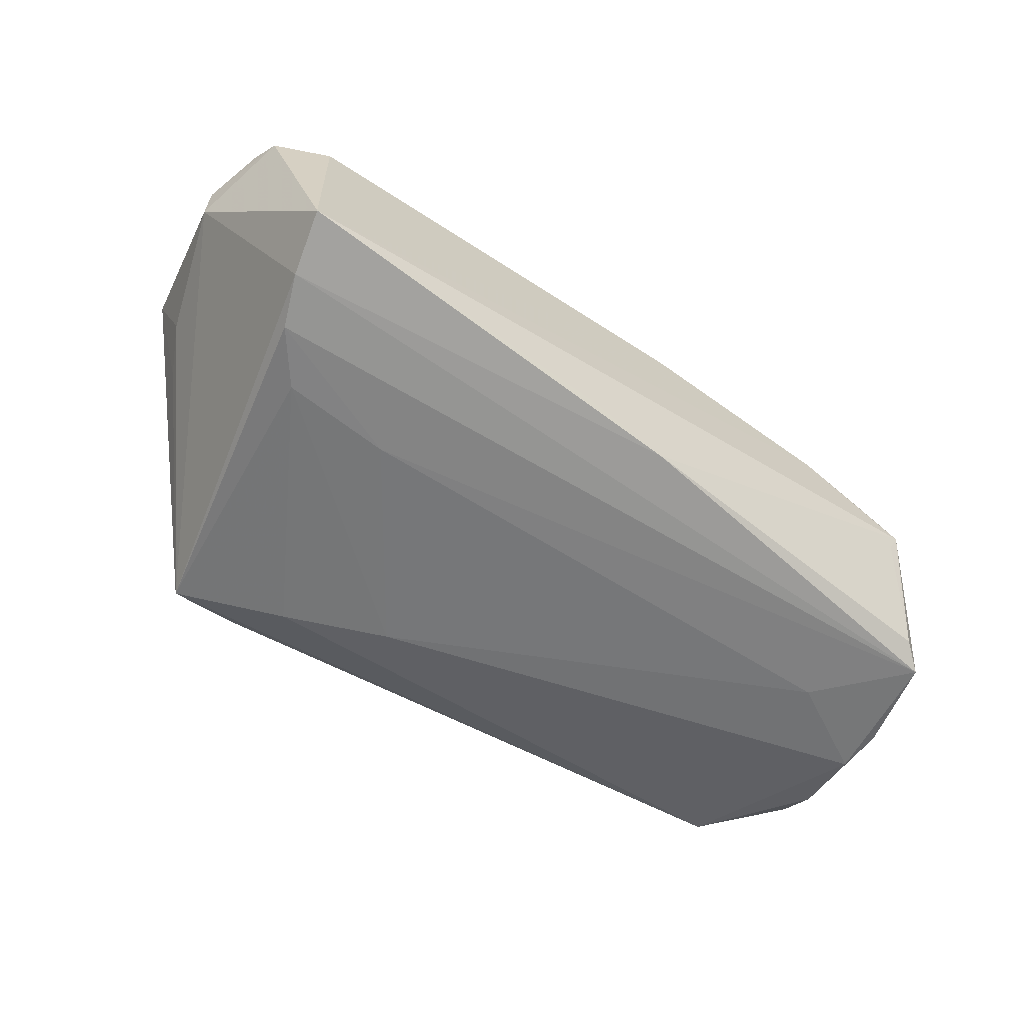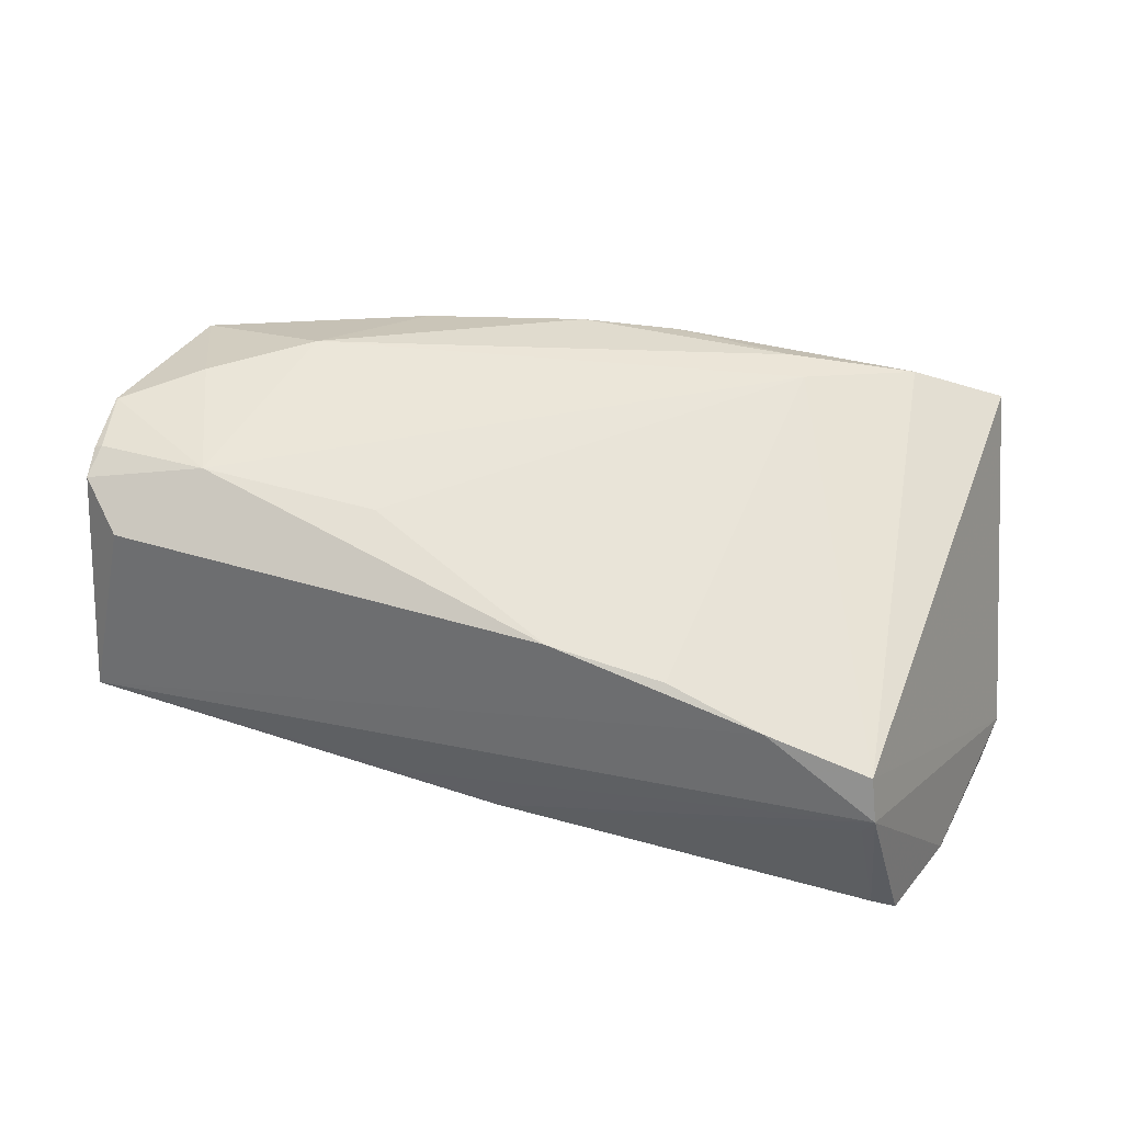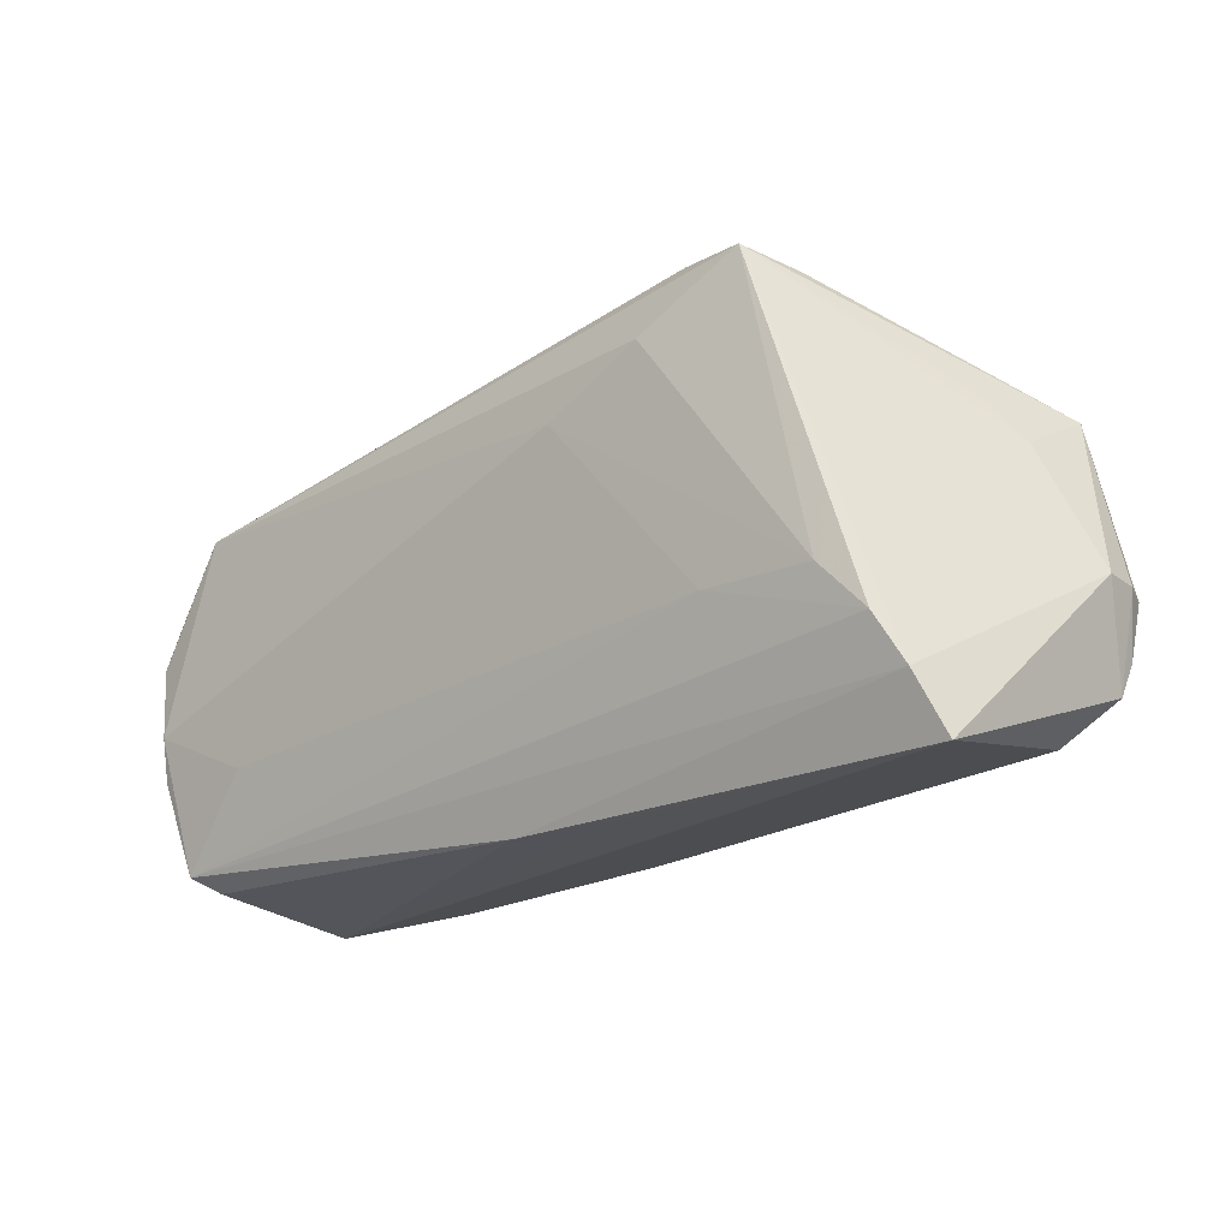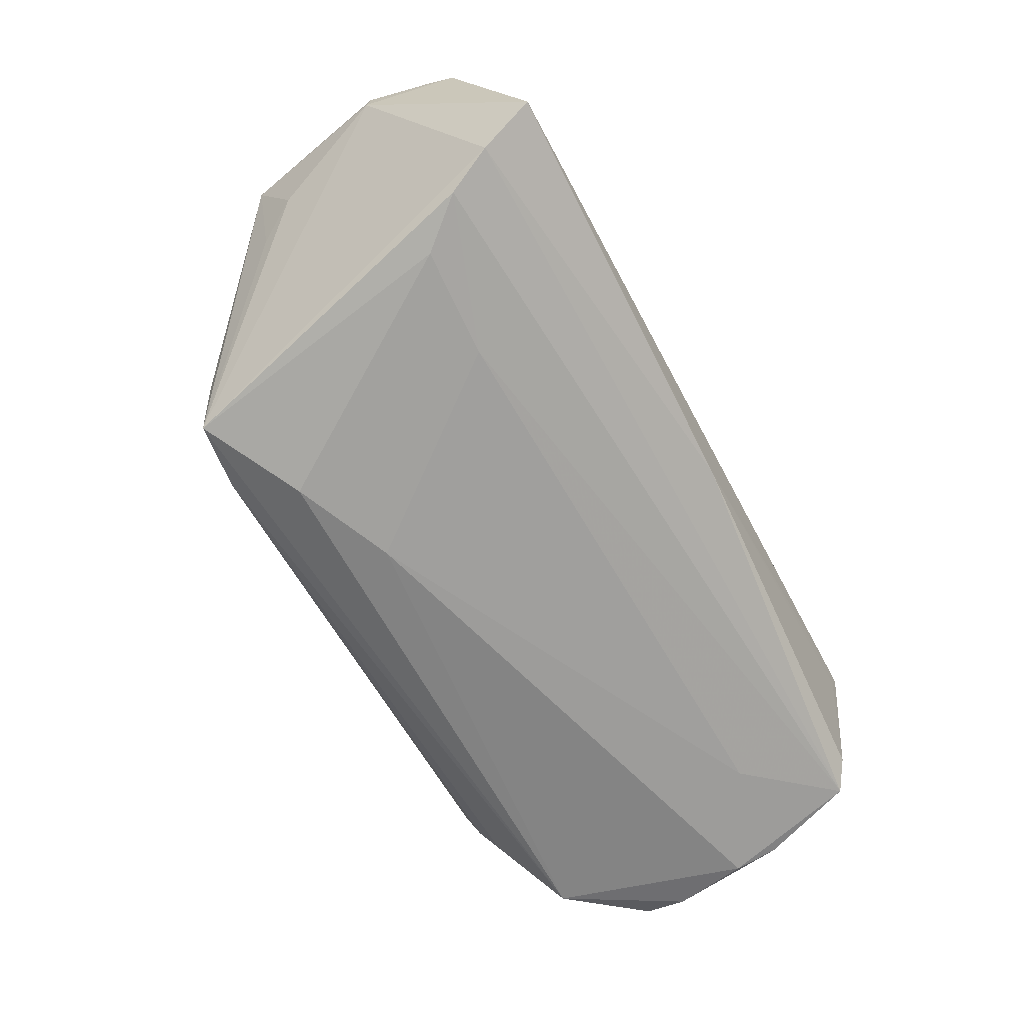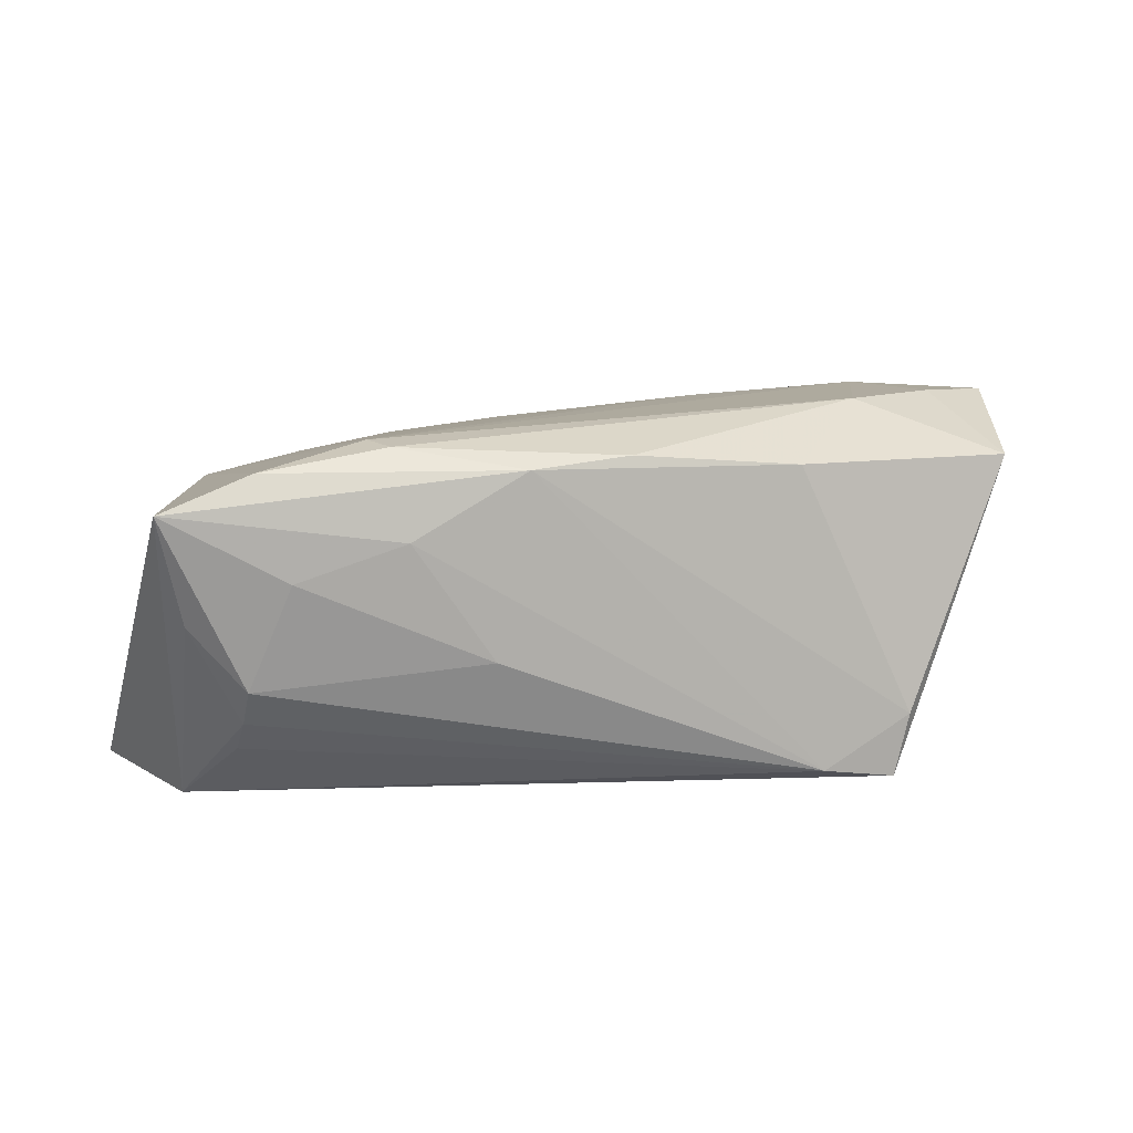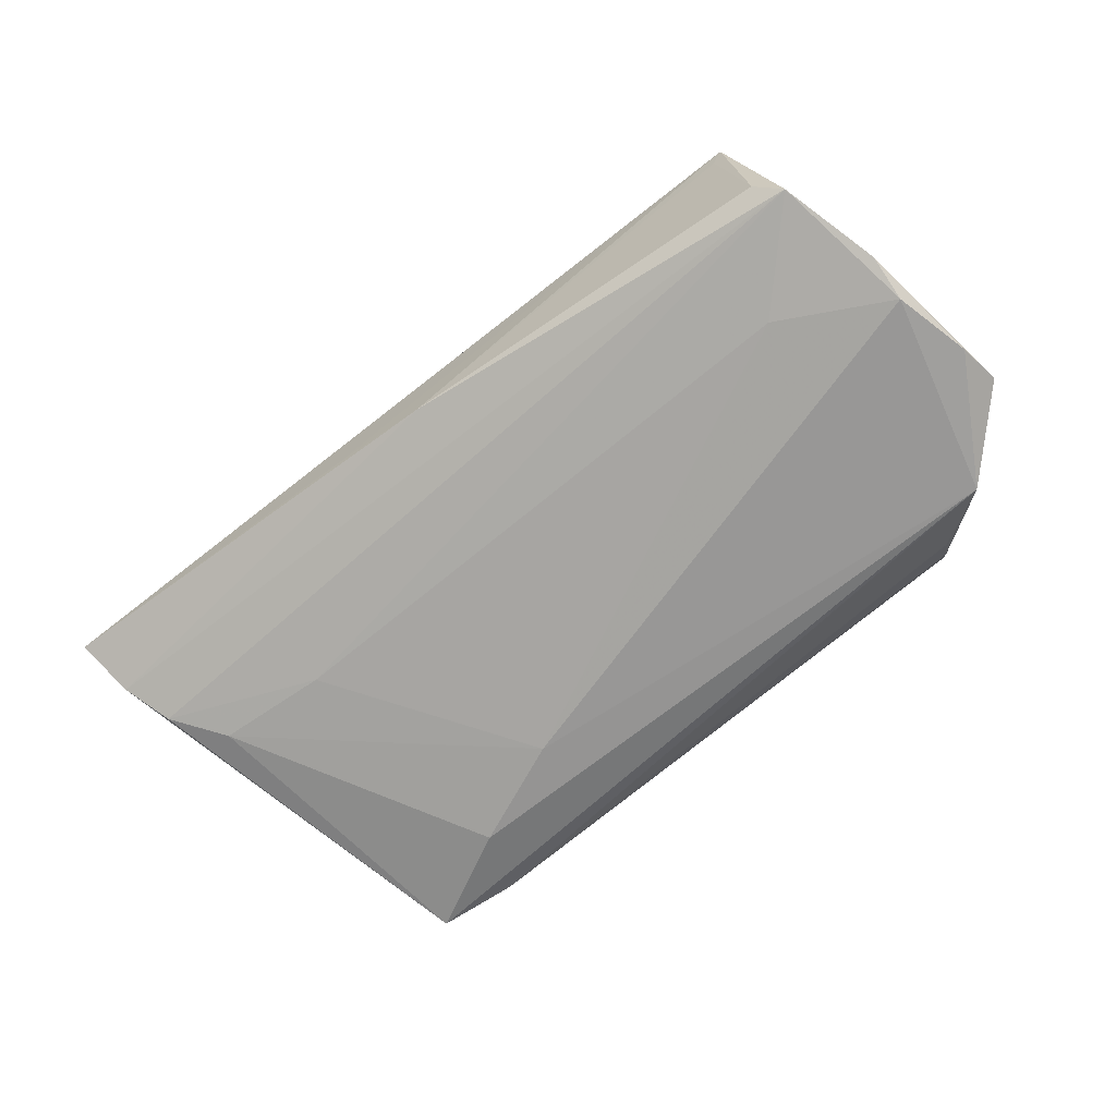
<metadata>
{"format":"obj","ext":"obj","renderer":"f3d","projection":"perspective","resolution":1024,"background":"white","views":[{"elev":-48.9,"azim":-38.5,"up":"+Z"},{"elev":46.0,"azim":18.0,"up":"+Z"},{"elev":-21.4,"azim":-136.1,"up":"+Y"},{"elev":-64.9,"azim":-62.6,"up":"+Z"},{"elev":18.2,"azim":172.5,"up":"+Z"},{"elev":-70.6,"azim":37.2,"up":"+Z"}]}
</metadata>
<code>
v 0.04922 -0.03075 0.00128
v 0.04173 0.02977 -0.004301
v -0.05692 -0.016 0.01898
v -0.03841 0.02612 -0.02104
v -0.05504 0.01261 0.01696
v 0.001042 -0.03041 -0.01508
v -0.01921 -0.0161 0.01897
v 0.03994 0.02722 0.02185
v 0.05938 0.002159 -0.02206
v -0.01209 0.01276 -0.0235
v -0.05301 -0.02361 -0.01427
v -0.05806 -0.00864 0.02051
v 0.03438 -0.02853 0.009613
v 0.02666 0.0198 0.02351
v -0.05826 -0.008587 0.02047
v 0.04792 -0.02856 0.006521
v -0.04225 -0.01682 0.02002
v 0.04258 0.02764 -0.009036
v 0.05325 -0.02617 -0.02048
v 0.04876 0.02806 0.003692
v -0.04859 -0.00143 0.02225
v 0.01226 0.03027 -0.001742
v -0.05146 -0.02535 0.01334
v -0.055 -0.03075 -0.01056
v -0.02901 0.02761 -0.01922
v 0.06035 0.00802 -0.0197
v 0.05089 0.01784 -0.02173
v -0.02619 0.02151 0.01902
v -0.05447 0.007207 0.007334
v -0.01101 -0.03054 -0.01282
v -0.06035 -0.008302 0.01185
v 0.05139 0.03035 0.01809
v -0.03055 -0.01097 -0.01927
v -0.02533 0.01872 -0.02318
v 0.04781 -0.03049 -0.001276
v 0.05699 -0.01368 -0.0223
v 0.04262 -0.01475 -0.02225
v -0.05986 -0.00834 0.01669
v 0.05026 -0.02828 -0.01775
v -0.05793 -0.01606 0.01854
v -0.04494 -0.01146 -0.01826
v 0.02224 0.02984 0.01349
v -0.05731 -0.0201 0.01698
v -0.05145 0.01216 0.003832
v 0.05669 -0.00797 -0.02351
v -0.004762 0.02431 0.02167
v -0.05032 -0.01763 -0.01662
v 0.02173 -0.02672 0.01241
v -0.04042 0.02512 -0.01305
v 0.04356 0.02492 -0.01323
v 0.007713 0.02701 0.02102
v 0.0239 0.0236 0.02351
v -0.03624 0.00695 0.02351
v 0.03603 0.03075 0.009281
v 0.006705 -0.02678 0.01406
f 27 32 26
f 26 32 16
f 31 5 29
f 5 44 29
f 27 34 4
f 4 44 5
f 4 29 44
f 31 29 4
f 32 27 20
f 20 2 32
f 14 55 48
f 7 14 17
f 17 55 7
f 7 55 14
f 23 55 17
f 8 52 14
f 8 16 32
f 8 14 16
f 40 15 38
f 38 5 31
f 38 15 5
f 3 15 40
f 14 52 53
f 17 14 53
f 41 33 47
f 47 4 41
f 41 4 34
f 10 34 27
f 10 41 34
f 33 41 10
f 5 53 28
f 26 16 1
f 42 22 25
f 25 22 2
f 27 4 25
f 25 50 27
f 32 2 54
f 2 22 54
f 54 42 32
f 54 22 42
f 43 3 40
f 43 38 31
f 40 38 43
f 43 23 17
f 17 3 43
f 17 53 21
f 5 15 21
f 21 53 5
f 46 53 52
f 46 28 53
f 55 23 24
f 23 43 24
f 24 43 31
f 42 25 51
f 28 46 51
f 32 42 51
f 51 8 32
f 52 8 51
f 51 46 52
f 49 25 4
f 49 4 5
f 5 28 49
f 28 51 49
f 49 51 25
f 18 25 2
f 50 25 18
f 27 50 18
f 18 20 27
f 2 20 18
f 17 21 12
f 12 21 15
f 12 3 17
f 15 3 12
f 47 33 19
f 55 24 13
f 13 24 1
f 13 1 16
f 13 48 55
f 16 14 13
f 14 48 13
f 45 10 27
f 47 19 11
f 11 24 31
f 31 4 11
f 11 4 47
f 39 19 1
f 33 10 37
f 10 45 37
f 37 19 33
f 37 45 19
f 9 27 26
f 9 45 27
f 24 11 6
f 6 11 19
f 19 39 6
f 19 45 36
f 45 9 36
f 36 9 26
f 26 1 36
f 1 19 36
f 1 24 30
f 30 6 1
f 24 6 30
f 35 39 1
f 1 6 35
f 35 6 39

</code>
